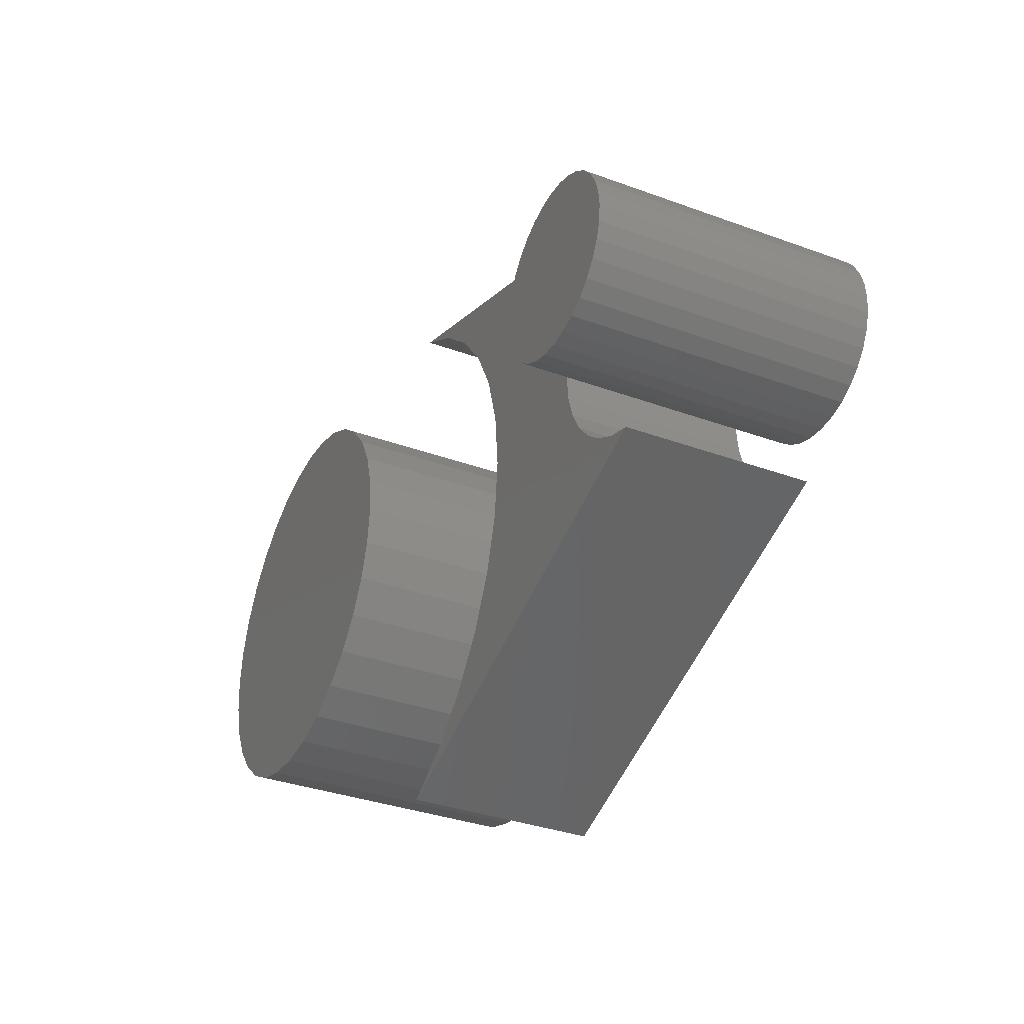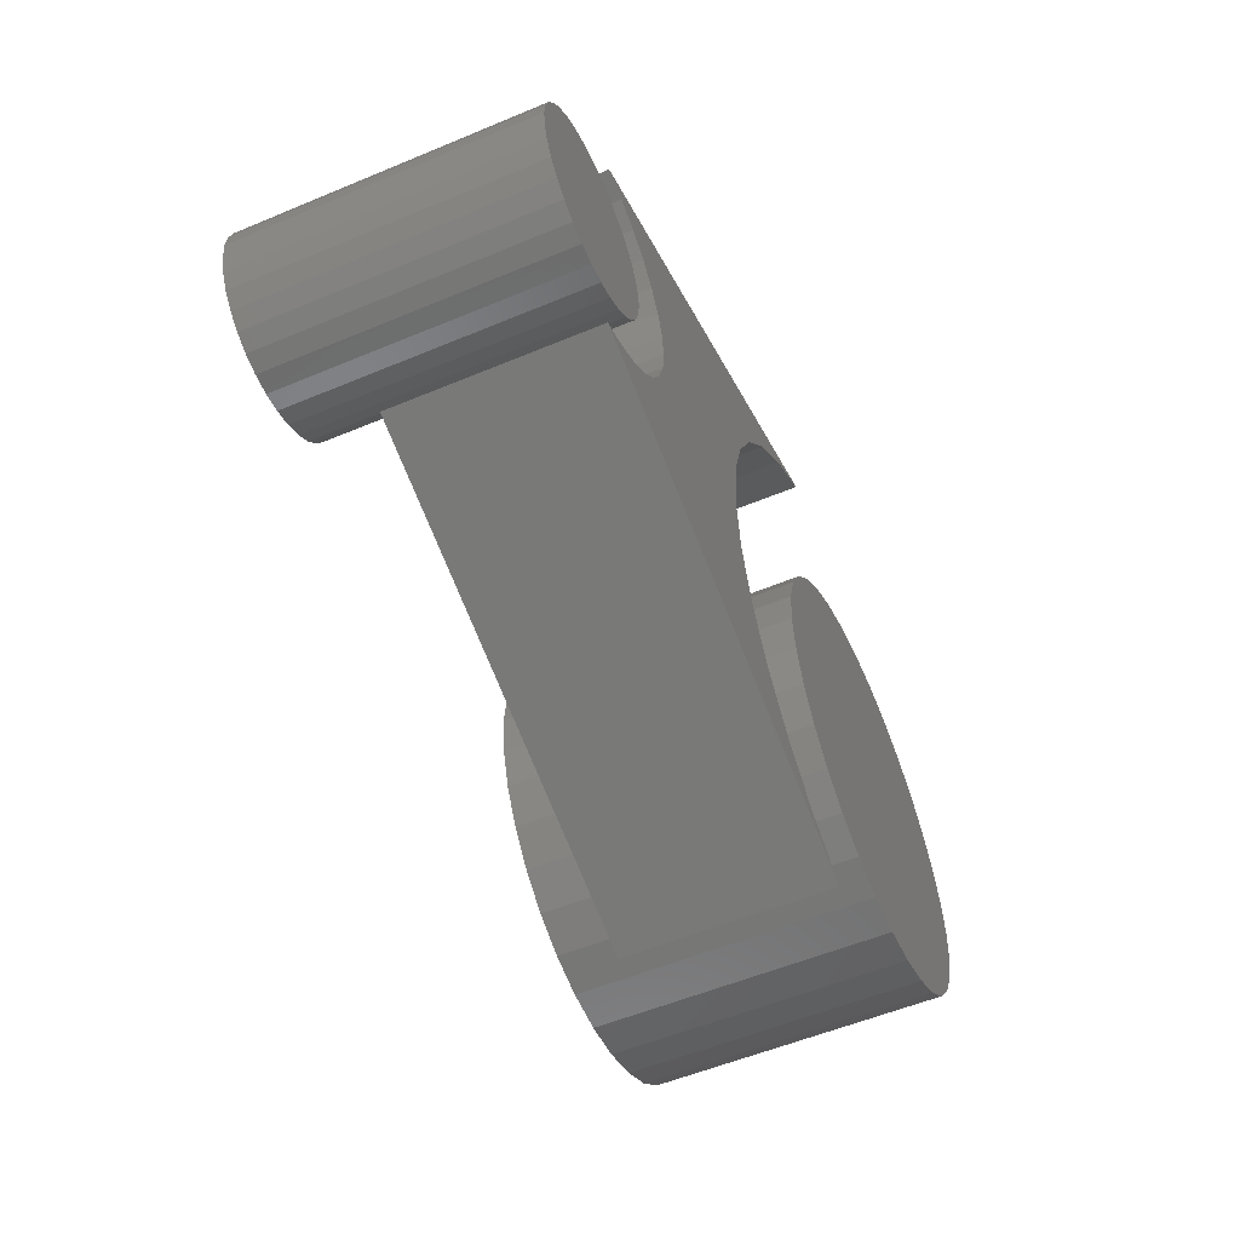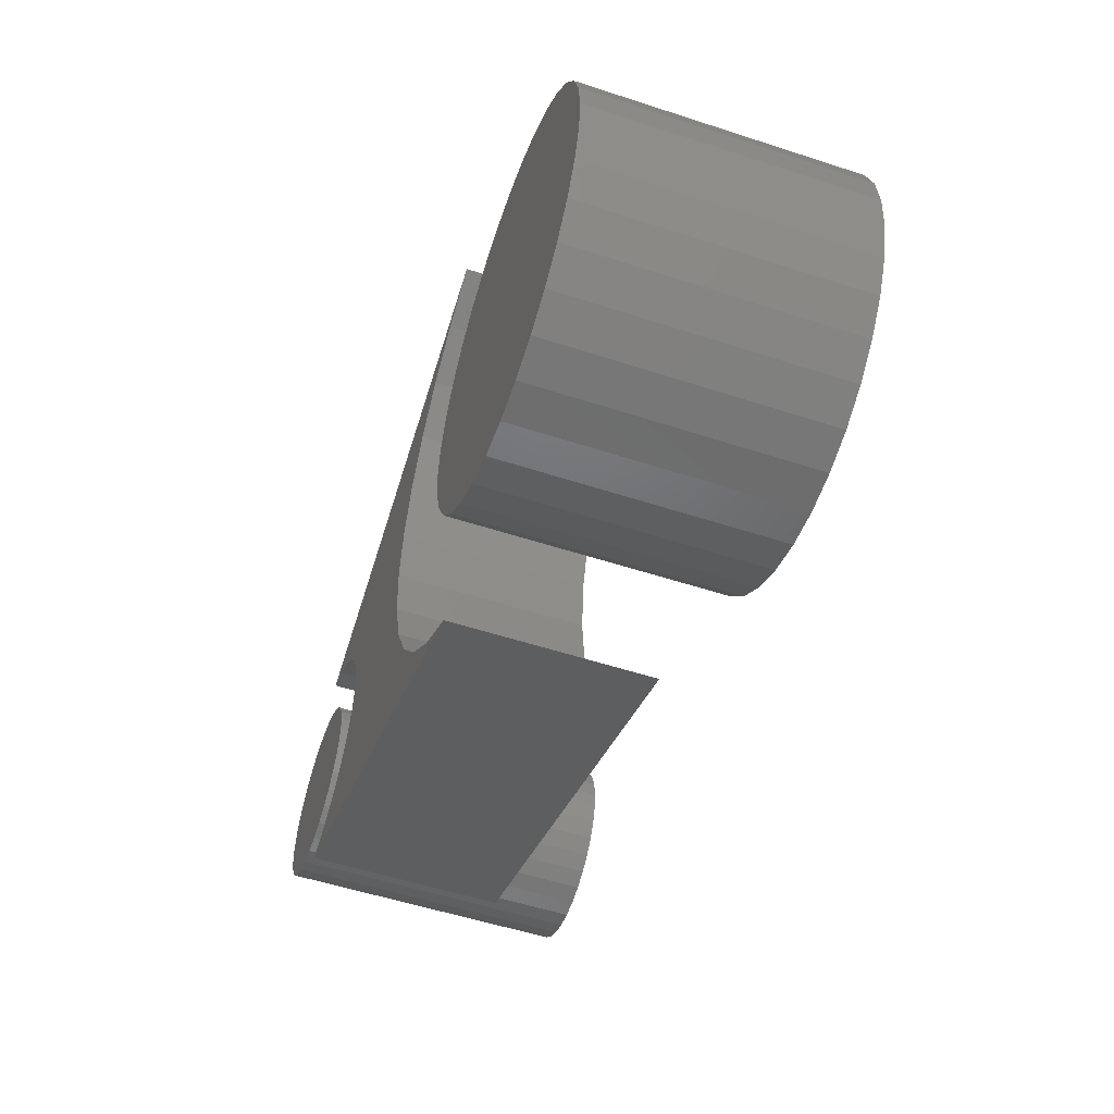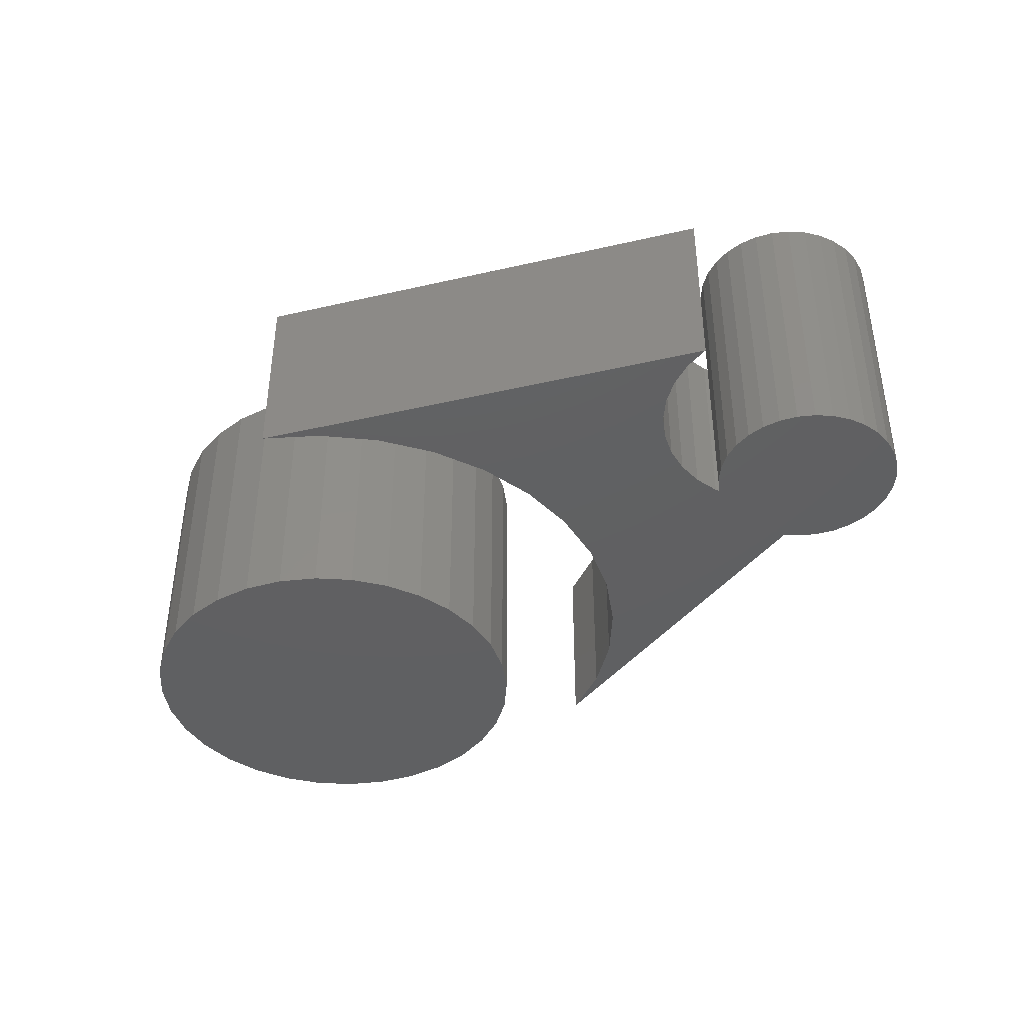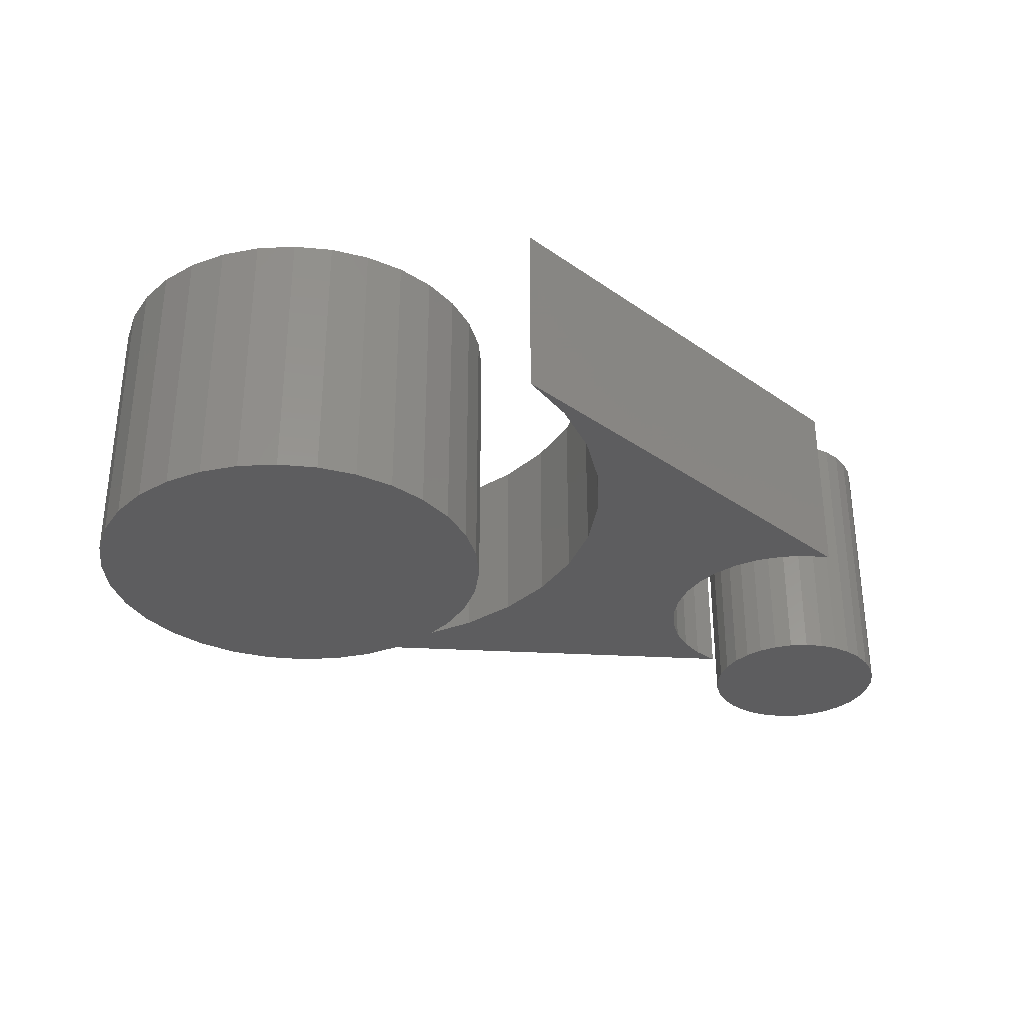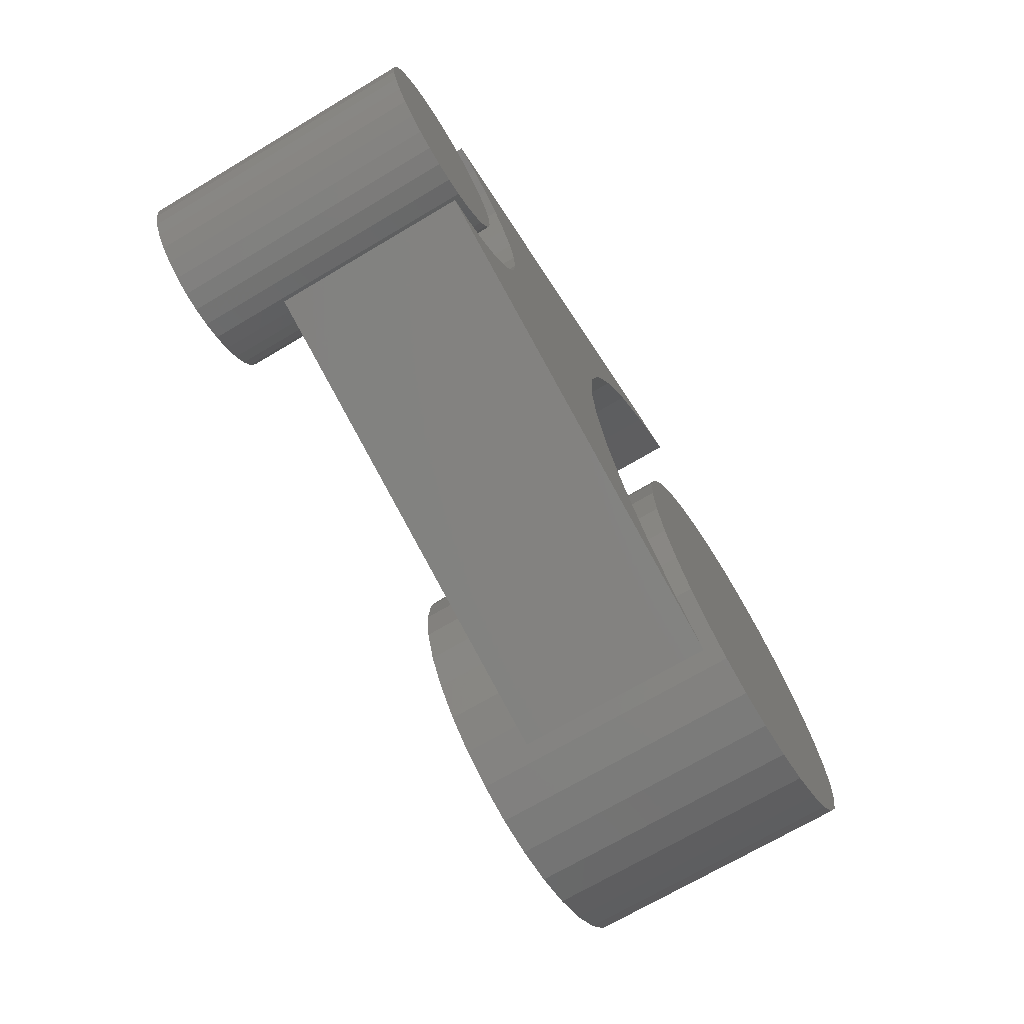
<metadata>
{"format":"stl","ext":"stl","renderer":"f3d","projection":"perspective","resolution":1024,"background":"white","views":[{"elev":-34.9,"azim":64.0,"up":"+Z"},{"elev":-55.1,"azim":113.8,"up":"+Z"},{"elev":-53.8,"azim":-109.2,"up":"+Z"},{"elev":-41.5,"azim":35.5,"up":"+Y"},{"elev":-32.6,"azim":-24.3,"up":"+Y"},{"elev":-69.8,"azim":120.8,"up":"+Z"}]}
</metadata>
<code>
# stl→obj: 184 verts, 356 faces
v 0.5973 -0.1797 0.08751
v 0.6321 -0.1797 0.08751
v 0.6147 -0.1797 0.08923
v 0.5806 -0.1797 0.08243
v 0.6489 -0.1797 0.08243
v 0.5651 -0.1797 0.07419
v 0.6643 -0.1797 0.07419
v 0.5516 -0.1797 0.06309
v 0.6778 -0.1797 0.06309
v 0.6778 -0.1797 -0.06309
v 0.5651 -0.1797 -0.07419
v 0.6643 -0.1797 -0.07419
v 0.5806 -0.1797 -0.08243
v 0.6489 -0.1797 -0.08243
v 0.5973 -0.1797 -0.08751
v 0.6321 -0.1797 -0.08751
v 0.6147 -0.1797 -0.08923
v 0.6889 -0.1797 0.04957
v 0.5405 -0.1797 0.04957
v 0.6972 -0.1797 0.03415
v 0.5323 -0.1797 0.03415
v 0.7022 -0.1797 0.01741
v 0.5272 -0.1797 0.01741
v 0.7039 -0.1797 -1.392e-17
v 0.5255 -0.1797 7.931e-18
v 0.7022 -0.1797 -0.01741
v 0.5272 -0.1797 -0.01741
v 0.6972 -0.1797 -0.03415
v 0.5323 -0.1797 -0.03415
v 0.6889 -0.1797 -0.04957
v 0.5405 -0.1797 -0.04957
v 0.5516 -0.1797 -0.06309
v 0.5255 0.09375 7.931e-18
v 0.5272 0.09375 0.01741
v 0.5323 0.09375 0.03415
v 0.5405 0.09375 0.04957
v 0.5516 0.09375 0.06309
v 0.5651 0.09375 0.07419
v 0.5806 0.09375 0.08243
v 0.5973 0.09375 0.08751
v 0.6147 0.09375 0.08923
v 0.6321 0.09375 0.08751
v 0.6489 0.09375 0.08243
v 0.6643 0.09375 0.07419
v 0.6778 0.09375 0.06309
v 0.6889 0.09375 0.04957
v 0.6972 0.09375 0.03415
v 0.7022 0.09375 0.01741
v 0.7039 0.09375 -1.392e-17
v 0.7022 0.09375 -0.01741
v 0.6972 0.09375 -0.03415
v 0.6889 0.09375 -0.04957
v 0.6778 0.09375 -0.06309
v 0.6643 0.09375 -0.07419
v 0.6489 0.09375 -0.08243
v 0.6321 0.09375 -0.08751
v 0.6147 0.09375 -0.08923
v 0.5973 0.09375 -0.08751
v 0.5806 0.09375 -0.08243
v 0.5651 0.09375 -0.07419
v 0.5516 0.09375 -0.06309
v 0.5405 0.09375 -0.04957
v 0.5323 0.09375 -0.03415
v 0.5272 0.09375 -0.01741
v 0.4987 -0.09375 -0.07121
v 0.3013 -0.09375 -0.1147
v 0.5155 -0.09375 -0.0917
v 0.5847 -0.09375 0.1365
v 0.1406 -0.09375 0.2969
v 0.1924 -0.09375 0.2654
v 0.2374 -0.09375 0.2248
v 0.2741 -0.09375 0.1766
v 0.5593 -0.09375 0.1288
v 0.318 -0.09375 0.06423
v 0.3236 -0.09375 0.003906
v 0.4785 -0.09375 0.03028
v 0.4862 -0.09375 0.05565
v 0.4987 -0.09375 0.07902
v 0.5155 -0.09375 0.09951
v 0.536 -0.09375 0.1163
v 0.3013 -0.09375 0.1225
v 0.5847 -0.09375 -0.1287
v 0.5593 -0.09375 -0.121
v 0.2741 -0.09375 -0.1688
v 0.2374 -0.09375 -0.217
v 0.1924 -0.09375 -0.2575
v 0.1406 -0.09375 -0.2891
v 0.318 -0.09375 -0.05642
v 0.4785 -0.09375 -0.02247
v 0.4759 -0.09375 0.003906
v 0.4862 -0.09375 -0.04783
v 0.536 -0.09375 -0.1085
v 0.5155 0.09375 -0.0917
v 0.3013 0.09375 -0.1147
v 0.4987 0.09375 -0.07121
v 0.5847 0.09375 0.1365
v 0.5593 0.09375 0.1288
v 0.2741 0.09375 0.1766
v 0.2374 0.09375 0.2248
v 0.1924 0.09375 0.2654
v 0.1406 0.09375 0.2969
v 0.318 0.09375 0.06423
v 0.3013 0.09375 0.1225
v 0.536 0.09375 0.1163
v 0.5155 0.09375 0.09951
v 0.4987 0.09375 0.07902
v 0.4862 0.09375 0.05565
v 0.4785 0.09375 0.03028
v 0.3236 0.09375 0.003906
v 0.5847 0.09375 -0.1287
v 0.1406 0.09375 -0.2891
v 0.1924 0.09375 -0.2575
v 0.2374 0.09375 -0.217
v 0.2741 0.09375 -0.1688
v 0.5593 0.09375 -0.121
v 0.4759 0.09375 0.003906
v 0.4785 0.09375 -0.02247
v 0.318 0.09375 -0.05642
v 0.4862 0.09375 -0.04783
v 0.536 0.09375 -0.1085
v -0.03911 -0.1797 0.1941
v 0.03812 -0.1797 0.1941
v -0.0004934 -0.1797 0.1979
v -0.07624 -0.1797 0.1829
v 0.07526 -0.1797 0.1829
v 0.07526 -0.1797 -0.1829
v -0.03911 -0.1797 -0.1941
v 0.03812 -0.1797 -0.1941
v -0.0004934 -0.1797 -0.1979
v 0.1095 -0.1797 0.1646
v -0.1105 -0.1797 0.1646
v 0.1395 -0.1797 0.14
v -0.1405 -0.1797 0.14
v 0.1641 -0.1797 0.11
v -0.1651 -0.1797 0.11
v 0.1824 -0.1797 0.07575
v -0.1834 -0.1797 0.07575
v 0.1936 -0.1797 0.03862
v -0.1946 -0.1797 0.03862
v 0.1975 -0.1797 -3.218e-17
v -0.1984 -0.1797 1.63e-17
v 0.1936 -0.1797 -0.03862
v -0.1946 -0.1797 -0.03862
v 0.1824 -0.1797 -0.07575
v -0.1834 -0.1797 -0.07575
v 0.1641 -0.1797 -0.11
v -0.1651 -0.1797 -0.11
v 0.1395 -0.1797 -0.14
v -0.1405 -0.1797 -0.14
v 0.1095 -0.1797 -0.1646
v -0.1105 -0.1797 -0.1646
v -0.07624 -0.1797 -0.1829
v -0.1984 0.09375 1.63e-17
v -0.1946 0.09375 0.03862
v -0.1834 0.09375 0.07575
v -0.1651 0.09375 0.11
v -0.1405 0.09375 0.14
v -0.1105 0.09375 0.1646
v -0.07624 0.09375 0.1829
v -0.03911 0.09375 0.1941
v -0.0004934 0.09375 0.1979
v 0.03812 0.09375 0.1941
v 0.07526 0.09375 0.1829
v 0.1095 0.09375 0.1646
v 0.1395 0.09375 0.14
v 0.1641 0.09375 0.11
v 0.1824 0.09375 0.07575
v 0.1936 0.09375 0.03862
v 0.1975 0.09375 -3.218e-17
v 0.1936 0.09375 -0.03862
v 0.1824 0.09375 -0.07575
v 0.1641 0.09375 -0.11
v 0.1395 0.09375 -0.14
v 0.1095 0.09375 -0.1646
v 0.07526 0.09375 -0.1829
v 0.03812 0.09375 -0.1941
v -0.0004934 0.09375 -0.1979
v -0.03911 0.09375 -0.1941
v -0.07624 0.09375 -0.1829
v -0.1105 0.09375 -0.1646
v -0.1405 0.09375 -0.14
v -0.1651 0.09375 -0.11
v -0.1834 0.09375 -0.07575
v -0.1946 0.09375 -0.03862
f 1 2 3
f 2 1 4
f 2 4 5
f 5 4 6
f 5 6 7
f 7 6 8
f 7 8 9
f 10 11 12
f 12 11 13
f 12 13 14
f 14 13 15
f 14 15 16
f 16 15 17
f 9 8 18
f 18 8 19
f 18 19 20
f 20 19 21
f 20 21 22
f 22 21 23
f 22 23 24
f 24 23 25
f 24 25 26
f 26 25 27
f 26 27 28
f 28 27 29
f 28 29 30
f 30 29 31
f 30 31 10
f 10 31 32
f 10 32 11
f 33 25 34
f 34 25 23
f 34 23 35
f 35 23 21
f 35 21 36
f 36 21 19
f 36 19 37
f 37 19 8
f 37 8 38
f 38 8 6
f 38 6 39
f 39 6 4
f 39 4 40
f 40 4 1
f 40 1 41
f 41 1 3
f 41 3 42
f 42 3 2
f 42 2 43
f 43 2 5
f 43 5 44
f 44 5 7
f 44 7 45
f 45 7 9
f 45 9 46
f 46 9 18
f 46 18 47
f 47 18 20
f 47 20 48
f 48 20 22
f 48 22 49
f 49 22 24
f 49 24 50
f 50 24 26
f 50 26 51
f 51 26 28
f 51 28 52
f 52 28 30
f 52 30 53
f 53 30 10
f 53 10 54
f 54 10 12
f 54 12 55
f 55 12 14
f 55 14 56
f 56 14 16
f 56 16 57
f 57 16 17
f 57 17 58
f 58 17 15
f 58 15 59
f 59 15 13
f 59 13 60
f 60 13 11
f 60 11 61
f 61 11 32
f 61 32 62
f 62 32 31
f 62 31 63
f 63 31 29
f 63 29 64
f 64 29 27
f 64 27 33
f 33 27 25
f 41 42 40
f 39 40 42
f 43 39 42
f 38 39 43
f 44 38 43
f 37 38 44
f 45 37 44
f 54 60 53
f 59 60 54
f 55 59 54
f 58 59 55
f 56 58 55
f 57 58 56
f 60 61 53
f 53 61 62
f 53 62 52
f 52 62 63
f 52 63 51
f 51 63 64
f 51 64 50
f 50 64 33
f 50 33 49
f 49 33 34
f 49 34 48
f 48 34 35
f 48 35 47
f 47 35 36
f 47 36 46
f 46 36 37
f 46 37 45
f 65 66 67
f 68 69 70
f 68 70 71
f 68 71 72
f 68 72 73
f 74 75 76
f 74 76 77
f 74 77 78
f 74 78 79
f 74 79 80
f 74 80 81
f 82 83 84
f 82 84 85
f 82 85 86
f 82 86 87
f 80 73 81
f 81 73 72
f 88 89 75
f 75 89 90
f 75 90 76
f 66 65 88
f 88 65 91
f 88 91 89
f 84 83 66
f 66 83 92
f 66 92 67
f 93 94 95
f 96 97 98
f 96 98 99
f 96 99 100
f 96 100 101
f 102 103 104
f 102 104 105
f 102 105 106
f 102 106 107
f 102 107 108
f 102 108 109
f 110 111 112
f 110 112 113
f 110 113 114
f 110 114 115
f 104 103 97
f 97 103 98
f 108 116 109
f 109 116 117
f 109 117 118
f 117 119 118
f 118 119 95
f 118 95 94
f 93 120 94
f 94 120 115
f 94 115 114
f 109 74 102
f 102 74 81
f 102 81 103
f 103 81 72
f 103 72 98
f 98 72 71
f 98 71 99
f 99 71 70
f 99 70 100
f 100 70 69
f 100 69 101
f 74 109 75
f 75 109 118
f 75 118 88
f 88 118 94
f 88 94 66
f 66 94 114
f 66 114 84
f 84 114 113
f 84 113 85
f 85 113 112
f 85 112 86
f 86 112 111
f 86 111 87
f 68 96 69
f 69 96 101
f 116 89 117
f 117 89 91
f 117 91 119
f 119 91 65
f 119 65 95
f 95 65 67
f 95 67 93
f 93 67 92
f 93 92 120
f 120 92 83
f 120 83 115
f 115 83 82
f 115 82 110
f 89 116 90
f 90 116 108
f 90 108 76
f 76 108 107
f 76 107 77
f 77 107 106
f 77 106 78
f 78 106 105
f 78 105 79
f 79 105 104
f 79 104 80
f 80 104 97
f 80 97 73
f 73 97 96
f 73 96 68
f 87 111 82
f 82 111 110
f 121 122 123
f 122 121 124
f 122 124 125
f 126 127 128
f 128 127 129
f 125 124 130
f 130 124 131
f 130 131 132
f 132 131 133
f 132 133 134
f 134 133 135
f 134 135 136
f 136 135 137
f 136 137 138
f 138 137 139
f 138 139 140
f 140 139 141
f 140 141 142
f 142 141 143
f 142 143 144
f 144 143 145
f 144 145 146
f 146 145 147
f 146 147 148
f 148 147 149
f 148 149 150
f 150 149 151
f 150 151 126
f 126 151 152
f 126 152 127
f 153 141 154
f 154 141 139
f 154 139 155
f 155 139 137
f 155 137 156
f 156 137 135
f 156 135 157
f 157 135 133
f 157 133 158
f 158 133 131
f 158 131 159
f 159 131 124
f 159 124 160
f 160 124 121
f 160 121 161
f 161 121 123
f 161 123 162
f 162 123 122
f 162 122 163
f 163 122 125
f 163 125 164
f 164 125 130
f 164 130 165
f 165 130 132
f 165 132 166
f 166 132 134
f 166 134 167
f 167 134 136
f 167 136 168
f 168 136 138
f 168 138 169
f 169 138 140
f 169 140 170
f 170 140 142
f 170 142 171
f 171 142 144
f 171 144 172
f 172 144 146
f 172 146 173
f 173 146 148
f 173 148 174
f 174 148 150
f 174 150 175
f 175 150 126
f 175 126 176
f 176 126 128
f 176 128 177
f 177 128 129
f 177 129 178
f 178 129 127
f 178 127 179
f 179 127 152
f 179 152 180
f 180 152 151
f 180 151 181
f 181 151 149
f 181 149 182
f 182 149 147
f 182 147 183
f 183 147 145
f 183 145 184
f 184 145 143
f 184 143 153
f 153 143 141
f 161 162 160
f 159 160 162
f 163 159 162
f 176 178 175
f 177 178 176
f 178 179 175
f 175 179 180
f 175 180 174
f 174 180 181
f 174 181 173
f 173 181 182
f 173 182 172
f 172 182 183
f 172 183 171
f 171 183 184
f 171 184 170
f 170 184 153
f 170 153 169
f 169 153 154
f 169 154 168
f 168 154 155
f 168 155 167
f 167 155 156
f 167 156 166
f 166 156 157
f 166 157 165
f 165 157 158
f 165 158 164
f 164 158 159
f 164 159 163

</code>
